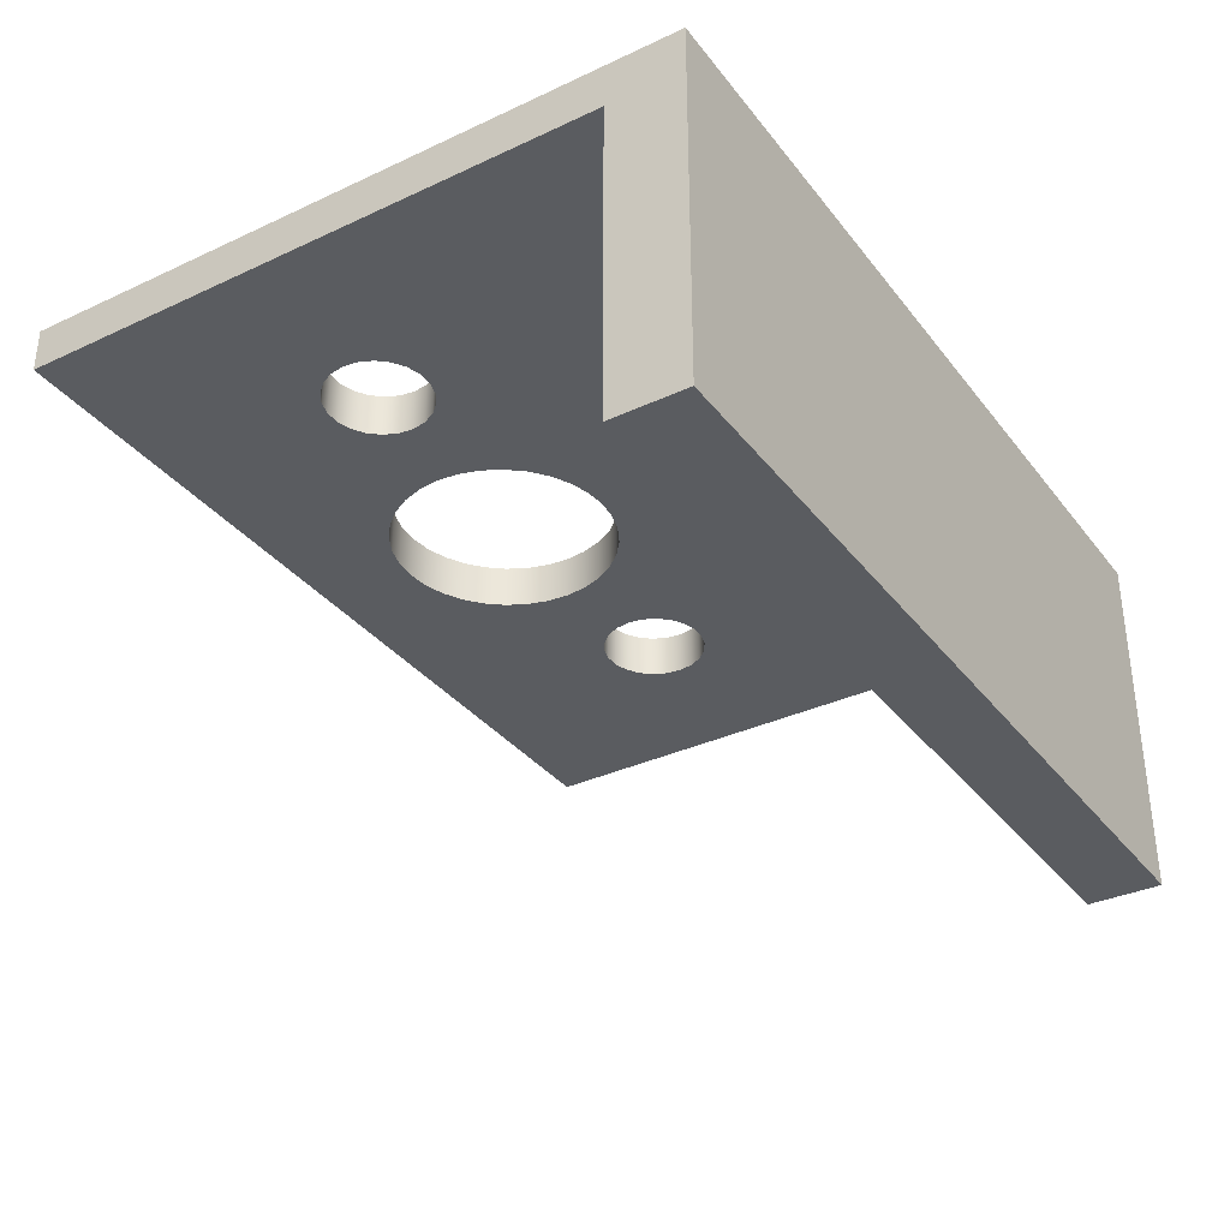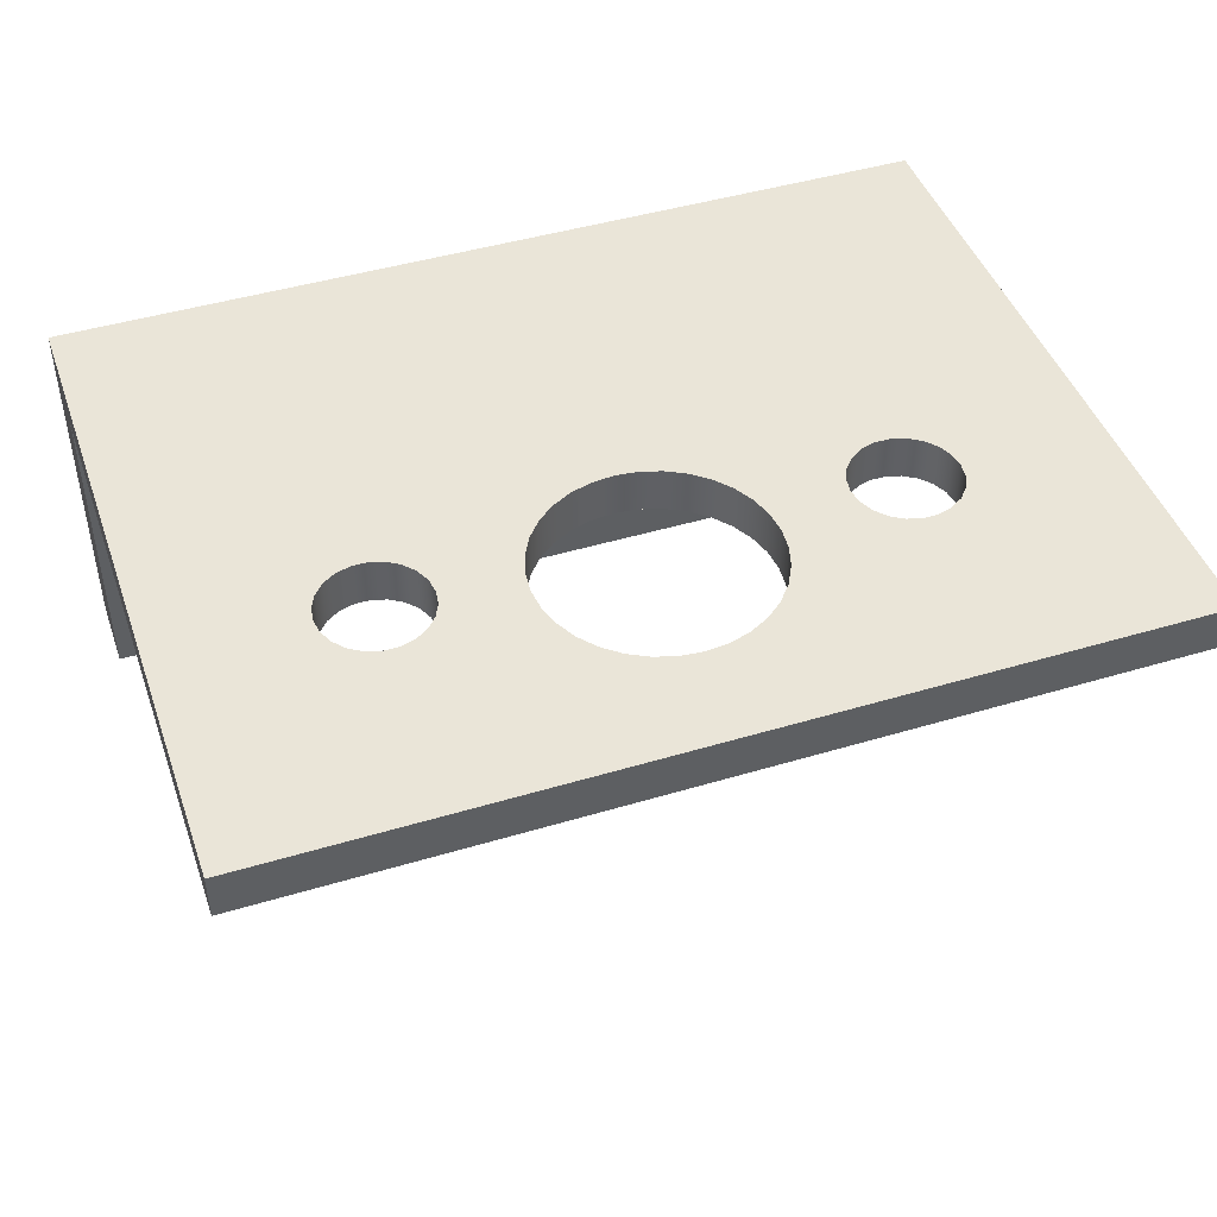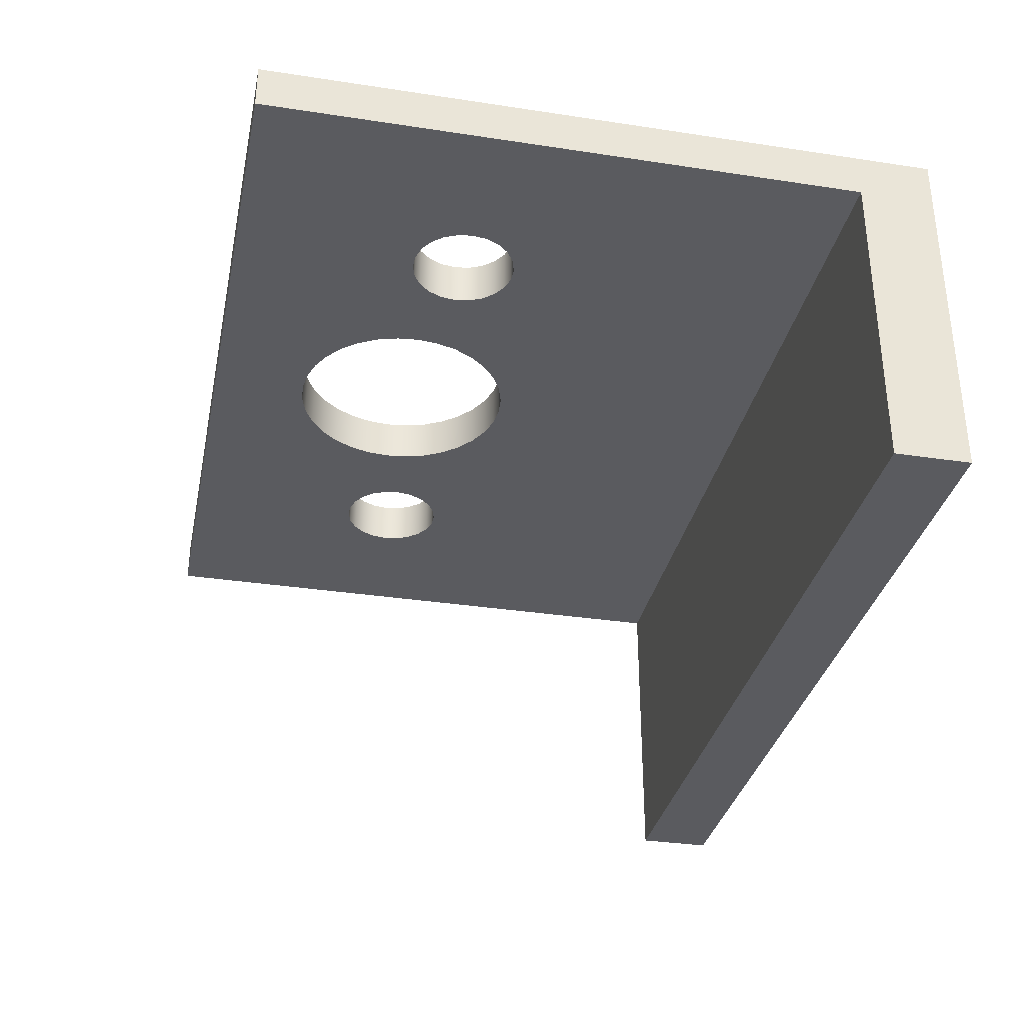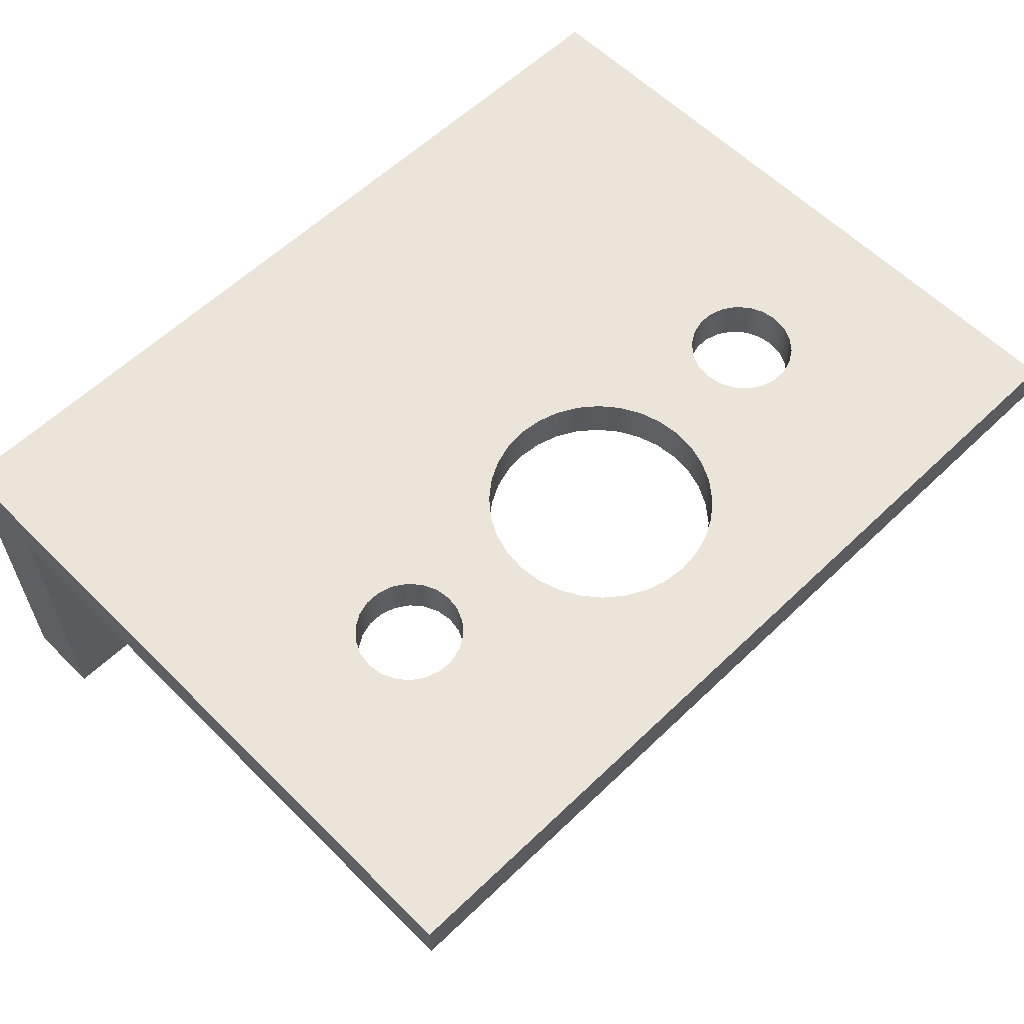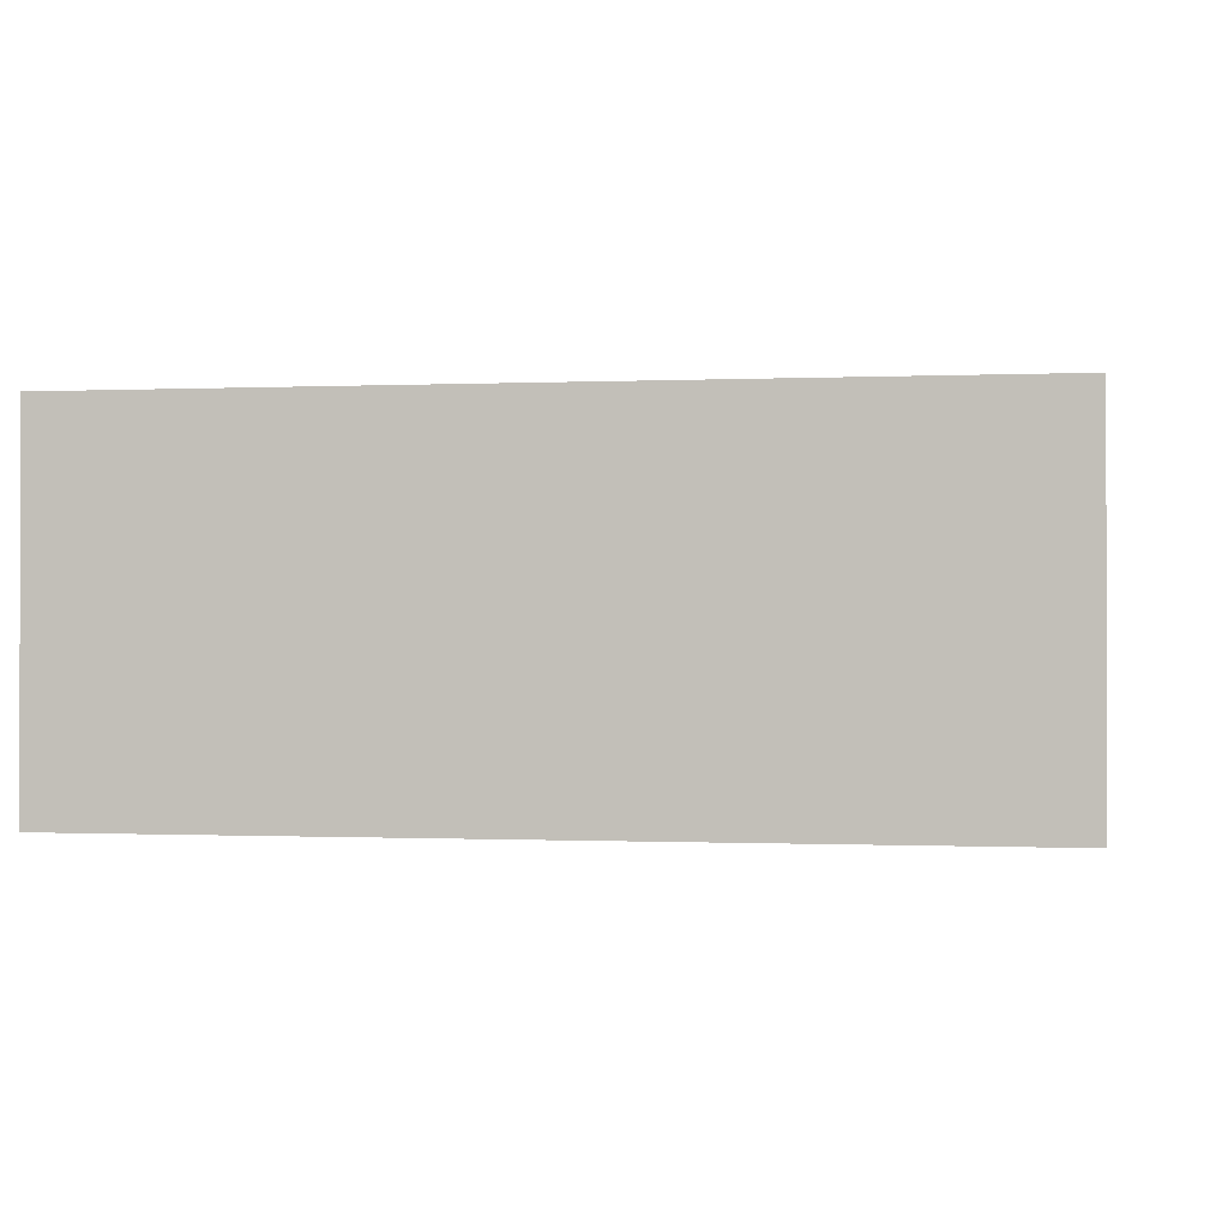
<metadata>
{"format":"obj","ext":"obj","renderer":"f3d","projection":"perspective","resolution":1024,"background":"white","views":[{"elev":-34.2,"azim":122.1,"up":"+Y"},{"elev":45.3,"azim":-19.1,"up":"+Y"},{"elev":-33.2,"azim":78.2,"up":"+Y"},{"elev":59.4,"azim":-44.5,"up":"+Y"},{"elev":-0.4,"azim":-170.4,"up":"+Y"}]}
</metadata>
<code>
v 0.9749 0.45 1.464
v 0.9678 0.45 1.513
v 0.9472 0.45 1.559
v 0.9145 0.45 1.596
v 0.8726 0.45 1.623
v 0.8248 0.45 1.637
v 0.775 0.45 1.637
v 0.7272 0.45 1.623
v 0.6853 0.45 1.596
v 0.6527 0.45 1.559
v 0.632 0.45 1.513
v 0.6249 0.45 1.464
v 0.632 0.45 1.415
v 0.6527 0.45 1.369
v 0.6853 0.45 1.332
v 0.7272 0.45 1.305
v 0.775 0.45 1.291
v 0.8248 0.45 1.291
v 0.8726 0.45 1.305
v 0.9145 0.45 1.332
v 0.9472 0.45 1.369
v 0.9678 0.45 1.415
v 0.9749 0.6 1.464
v 0.9678 0.6 1.415
v 0.9472 0.6 1.369
v 0.9145 0.6 1.332
v 0.8726 0.6 1.305
v 0.8248 0.6 1.291
v 0.775 0.6 1.291
v 0.7272 0.6 1.305
v 0.6853 0.6 1.332
v 0.6527 0.6 1.369
v 0.632 0.6 1.415
v 0.6249 0.6 1.464
v 0.632 0.6 1.513
v 0.6527 0.6 1.559
v 0.6853 0.6 1.596
v 0.7272 0.6 1.623
v 0.775 0.6 1.637
v 0.8248 0.6 1.637
v 0.8726 0.6 1.623
v 0.9145 0.6 1.596
v 0.9472 0.6 1.559
v 0.9678 0.6 1.513
v 0.9749 0.45 1.464
v 0.9749 0.6 1.464
v 0.3741 0.45 1.551
v 0.3669 0.45 1.625
v 0.3455 0.45 1.695
v 0.3109 0.45 1.76
v 0.2642 0.45 1.817
v 0.2074 0.45 1.863
v 0.1426 0.45 1.898
v 0.07223 0.45 1.919
v -0.0009254 0.45 1.926
v -0.07408 0.45 1.919
v -0.1444 0.45 1.898
v -0.2093 0.45 1.863
v -0.2661 0.45 1.817
v -0.3127 0.45 1.76
v -0.3474 0.45 1.695
v -0.3687 0.45 1.625
v -0.3759 0.45 1.551
v -0.3687 0.45 1.478
v -0.3474 0.45 1.408
v -0.3127 0.45 1.343
v -0.2661 0.45 1.286
v -0.2093 0.45 1.24
v -0.1444 0.45 1.205
v -0.07408 0.45 1.184
v -0.0009254 0.45 1.176
v 0.07223 0.45 1.184
v 0.1426 0.45 1.205
v 0.2074 0.45 1.24
v 0.2642 0.45 1.286
v 0.3109 0.45 1.343
v 0.3455 0.45 1.408
v 0.3669 0.45 1.478
v 0.3741 0.6 1.551
v 0.3669 0.6 1.478
v 0.3455 0.6 1.408
v 0.3109 0.6 1.343
v 0.2642 0.6 1.286
v 0.2074 0.6 1.24
v 0.1426 0.6 1.205
v 0.07223 0.6 1.184
v -0.0009254 0.6 1.176
v -0.07408 0.6 1.184
v -0.1444 0.6 1.205
v -0.2093 0.6 1.24
v -0.2661 0.6 1.286
v -0.3127 0.6 1.343
v -0.3474 0.6 1.408
v -0.3687 0.6 1.478
v -0.3759 0.6 1.551
v -0.3687 0.6 1.625
v -0.3474 0.6 1.695
v -0.3127 0.6 1.76
v -0.2661 0.6 1.817
v -0.2093 0.6 1.863
v -0.1444 0.6 1.898
v -0.07408 0.6 1.919
v -0.0009254 0.6 1.926
v 0.07223 0.6 1.919
v 0.1426 0.6 1.898
v 0.2074 0.6 1.863
v 0.2642 0.6 1.817
v 0.3109 0.6 1.76
v 0.3455 0.6 1.695
v 0.3669 0.6 1.625
v 0.3741 0.45 1.551
v 0.3741 0.6 1.551
v -0.6251 0.45 1.465
v -0.6322 0.45 1.514
v -0.6528 0.45 1.56
v -0.6855 0.45 1.597
v -0.7274 0.45 1.624
v -0.7752 0.45 1.638
v -0.825 0.45 1.638
v -0.8728 0.45 1.624
v -0.9147 0.45 1.597
v -0.9473 0.45 1.56
v -0.968 0.45 1.514
v -0.9751 0.45 1.465
v -0.968 0.45 1.416
v -0.9473 0.45 1.371
v -0.9147 0.45 1.333
v -0.8728 0.45 1.306
v -0.825 0.45 1.292
v -0.7752 0.45 1.292
v -0.7274 0.45 1.306
v -0.6855 0.45 1.333
v -0.6528 0.45 1.371
v -0.6322 0.45 1.416
v -0.6251 0.6 1.465
v -0.6322 0.6 1.416
v -0.6528 0.6 1.371
v -0.6855 0.6 1.333
v -0.7274 0.6 1.306
v -0.7752 0.6 1.292
v -0.825 0.6 1.292
v -0.8728 0.6 1.306
v -0.9147 0.6 1.333
v -0.9473 0.6 1.371
v -0.968 0.6 1.416
v -0.9751 0.6 1.465
v -0.968 0.6 1.514
v -0.9473 0.6 1.56
v -0.9147 0.6 1.597
v -0.8728 0.6 1.624
v -0.825 0.6 1.638
v -0.7752 0.6 1.638
v -0.7274 0.6 1.624
v -0.6855 0.6 1.597
v -0.6528 0.6 1.56
v -0.6322 0.6 1.514
v -0.6251 0.45 1.465
v -0.6251 0.6 1.465
v 0.9749 0.45 1.464
v 0.9678 0.45 1.415
v 0.9472 0.45 1.369
v 0.9145 0.45 1.332
v 0.8726 0.45 1.305
v 0.8248 0.45 1.291
v 0.775 0.45 1.291
v 0.7272 0.45 1.305
v 0.6853 0.45 1.332
v 0.6527 0.45 1.369
v 0.632 0.45 1.415
v 0.6249 0.45 1.464
v 0.632 0.45 1.513
v 0.6527 0.45 1.559
v 0.6853 0.45 1.596
v 0.7272 0.45 1.623
v 0.775 0.45 1.637
v 0.8248 0.45 1.637
v 0.8726 0.45 1.623
v 0.9145 0.45 1.596
v 0.9472 0.45 1.559
v 0.9678 0.45 1.513
v 0.3741 0.45 1.551
v 0.3669 0.45 1.478
v 0.3455 0.45 1.408
v 0.3109 0.45 1.343
v 0.2642 0.45 1.286
v 0.2074 0.45 1.24
v 0.1426 0.45 1.205
v 0.07223 0.45 1.184
v -0.0009254 0.45 1.176
v -0.07408 0.45 1.184
v -0.1444 0.45 1.205
v -0.2093 0.45 1.24
v -0.2661 0.45 1.286
v -0.3127 0.45 1.343
v -0.3474 0.45 1.408
v -0.3687 0.45 1.478
v -0.3759 0.45 1.551
v -0.3687 0.45 1.625
v -0.3474 0.45 1.695
v -0.3127 0.45 1.76
v -0.2661 0.45 1.817
v -0.2093 0.45 1.863
v -0.1444 0.45 1.898
v -0.07408 0.45 1.919
v -0.0009254 0.45 1.926
v 0.07223 0.45 1.919
v 0.1426 0.45 1.898
v 0.2074 0.45 1.863
v 0.2642 0.45 1.817
v 0.3109 0.45 1.76
v 0.3455 0.45 1.695
v 0.3669 0.45 1.625
v -0.6251 0.45 1.465
v -0.6322 0.45 1.416
v -0.6528 0.45 1.371
v -0.6855 0.45 1.333
v -0.7274 0.45 1.306
v -0.7752 0.45 1.292
v -0.825 0.45 1.292
v -0.8728 0.45 1.306
v -0.9147 0.45 1.333
v -0.9473 0.45 1.371
v -0.968 0.45 1.416
v -0.9751 0.45 1.465
v -0.968 0.45 1.514
v -0.9473 0.45 1.56
v -0.9147 0.45 1.597
v -0.8728 0.45 1.624
v -0.825 0.45 1.638
v -0.7752 0.45 1.638
v -0.7274 0.45 1.624
v -0.6855 0.45 1.597
v -0.6528 0.45 1.56
v -0.6322 0.45 1.514
v -1.45 0.45 0.25
v 1.45 0.45 0.25
v 1.45 0.45 2.25
v -1.45 0.45 2.25
v -1.45 0.45 2.25
v 1.45 0.45 2.25
v 1.45 0.6 2.25
v -1.45 0.6 2.25
v 1.45 0.45 0.25
v -1.45 0.45 0.25
v -1.45 -0.6 0.25
v 1.45 -0.6 0.25
v -1.45 -0.6 0
v 1.45 -0.6 0
v 1.45 -0.6 0.25
v -1.45 -0.6 0.25
v -1.45 0.6 0
v -1.45 -0.6 0
v -1.45 -0.6 0.25
v -1.45 0.45 0.25
v -1.45 0.45 2.25
v -1.45 0.6 2.25
v 0.9749 0.6 1.464
v 0.9678 0.6 1.513
v 0.9472 0.6 1.559
v 0.9145 0.6 1.596
v 0.8726 0.6 1.623
v 0.8248 0.6 1.637
v 0.775 0.6 1.637
v 0.7272 0.6 1.623
v 0.6853 0.6 1.596
v 0.6527 0.6 1.559
v 0.632 0.6 1.513
v 0.6249 0.6 1.464
v 0.632 0.6 1.415
v 0.6527 0.6 1.369
v 0.6853 0.6 1.332
v 0.7272 0.6 1.305
v 0.775 0.6 1.291
v 0.8248 0.6 1.291
v 0.8726 0.6 1.305
v 0.9145 0.6 1.332
v 0.9472 0.6 1.369
v 0.9678 0.6 1.415
v 0.3741 0.6 1.551
v 0.3669 0.6 1.625
v 0.3455 0.6 1.695
v 0.3109 0.6 1.76
v 0.2642 0.6 1.817
v 0.2074 0.6 1.863
v 0.1426 0.6 1.898
v 0.07223 0.6 1.919
v -0.0009254 0.6 1.926
v -0.07408 0.6 1.919
v -0.1444 0.6 1.898
v -0.2093 0.6 1.863
v -0.2661 0.6 1.817
v -0.3127 0.6 1.76
v -0.3474 0.6 1.695
v -0.3687 0.6 1.625
v -0.3759 0.6 1.551
v -0.3687 0.6 1.478
v -0.3474 0.6 1.408
v -0.3127 0.6 1.343
v -0.2661 0.6 1.286
v -0.2093 0.6 1.24
v -0.1444 0.6 1.205
v -0.07408 0.6 1.184
v -0.0009254 0.6 1.176
v 0.07223 0.6 1.184
v 0.1426 0.6 1.205
v 0.2074 0.6 1.24
v 0.2642 0.6 1.286
v 0.3109 0.6 1.343
v 0.3455 0.6 1.408
v 0.3669 0.6 1.478
v -0.6251 0.6 1.465
v -0.6322 0.6 1.514
v -0.6528 0.6 1.56
v -0.6855 0.6 1.597
v -0.7274 0.6 1.624
v -0.7752 0.6 1.638
v -0.825 0.6 1.638
v -0.8728 0.6 1.624
v -0.9147 0.6 1.597
v -0.9473 0.6 1.56
v -0.968 0.6 1.514
v -0.9751 0.6 1.465
v -0.968 0.6 1.416
v -0.9473 0.6 1.371
v -0.9147 0.6 1.333
v -0.8728 0.6 1.306
v -0.825 0.6 1.292
v -0.7752 0.6 1.292
v -0.7274 0.6 1.306
v -0.6855 0.6 1.333
v -0.6528 0.6 1.371
v -0.6322 0.6 1.416
v 1.45 0.6 0
v -1.45 0.6 0
v -1.45 0.6 2.25
v 1.45 0.6 2.25
v 1.45 -0.6 0
v 1.45 0.6 0
v 1.45 0.6 2.25
v 1.45 0.45 2.25
v 1.45 0.45 0.25
v 1.45 -0.6 0.25
v 1.45 0.6 0
v 1.45 -0.6 0
v -1.45 -0.6 0
v -1.45 0.6 0
g fb90d150-e354-11ea-9b3f-54bf646e7e1f
f 2 44 1
f 1 44 46
f 45 23 22
f 22 23 24
f 22 24 21
f 21 24 25
f 21 25 20
f 20 25 26
f 20 26 19
f 19 26 27
f 19 27 18
f 18 27 28
f 18 28 17
f 17 28 29
f 17 29 16
f 16 29 30
f 16 30 15
f 15 30 31
f 15 31 14
f 14 31 32
f 14 32 13
f 13 32 33
f 13 33 12
f 12 33 34
f 12 34 11
f 11 34 35
f 11 35 10
f 10 35 36
f 10 36 9
f 9 36 37
f 9 37 8
f 8 37 38
f 8 38 7
f 7 38 39
f 7 39 6
f 6 39 40
f 6 40 5
f 5 40 41
f 5 41 4
f 4 41 42
f 4 42 3
f 3 42 43
f 3 43 2
f 2 43 44
g fb911f64-e354-11ea-8391-54bf646e7e1f
f 48 110 47
f 47 110 112
f 111 79 78
f 78 79 80
f 78 80 77
f 77 80 81
f 77 81 76
f 76 81 82
f 76 82 75
f 75 82 83
f 75 83 74
f 74 83 84
f 74 84 73
f 73 84 85
f 73 85 72
f 72 85 86
f 72 86 71
f 71 86 87
f 71 87 70
f 70 87 88
f 70 88 69
f 69 88 89
f 69 89 68
f 68 89 90
f 68 90 67
f 67 90 91
f 67 91 66
f 66 91 92
f 66 92 65
f 65 92 93
f 65 93 64
f 64 93 94
f 64 94 63
f 63 94 95
f 63 95 62
f 62 95 96
f 62 96 61
f 61 96 97
f 61 97 60
f 60 97 98
f 60 98 59
f 59 98 99
f 59 99 58
f 58 99 100
f 58 100 57
f 57 100 101
f 57 101 56
f 56 101 102
f 56 102 55
f 55 102 103
f 55 103 54
f 54 103 104
f 54 104 53
f 53 104 105
f 53 105 52
f 52 105 106
f 52 106 51
f 51 106 107
f 51 107 50
f 50 107 108
f 50 108 49
f 49 108 109
f 49 109 48
f 48 109 110
g fb91949c-e354-11ea-9879-54bf646e7e1f
f 114 156 113
f 113 156 158
f 157 135 134
f 134 135 136
f 134 136 133
f 133 136 137
f 133 137 132
f 132 137 138
f 132 138 131
f 131 138 139
f 131 139 130
f 130 139 140
f 130 140 129
f 129 140 141
f 129 141 128
f 128 141 142
f 128 142 127
f 127 142 143
f 127 143 126
f 126 143 144
f 126 144 125
f 125 144 145
f 125 145 124
f 124 145 146
f 124 146 123
f 123 146 147
f 123 147 122
f 122 147 148
f 122 148 121
f 121 148 149
f 121 149 120
f 120 149 150
f 120 150 119
f 119 150 151
f 119 151 118
f 118 151 152
f 118 152 117
f 117 152 153
f 117 153 116
f 116 153 154
f 116 154 115
f 115 154 155
f 115 155 114
f 114 155 156
g fb5f8b0c-e354-11ea-a108-54bf646e7e1f
f 180 159 237
f 237 159 160
f 237 160 236
f 236 160 161
f 236 161 162
f 162 163 236
f 236 163 164
f 236 164 165
f 166 186 165
f 165 186 187
f 165 187 236
f 236 187 188
f 236 188 189
f 186 166 185
f 185 166 167
f 185 167 184
f 184 167 168
f 184 168 183
f 183 168 169
f 183 169 182
f 182 169 170
f 182 170 171
f 182 171 181
f 181 171 172
f 181 172 212
f 212 172 173
f 212 173 211
f 211 173 174
f 211 174 210
f 210 174 175
f 210 175 209
f 209 175 237
f 209 237 208
f 208 237 207
f 207 237 206
f 206 237 205
f 205 237 238
f 205 238 204
f 204 238 203
f 203 238 202
f 202 238 201
f 201 238 230
f 201 230 200
f 200 230 231
f 200 231 199
f 199 231 232
f 199 232 198
f 198 232 233
f 198 233 197
f 197 233 234
f 197 234 196
f 196 234 213
f 196 213 214
f 175 176 237
f 237 176 177
f 237 177 178
f 178 179 237
f 237 179 180
f 236 189 235
f 235 189 190
f 235 190 191
f 235 191 218
f 218 191 192
f 218 192 217
f 217 192 193
f 217 193 216
f 216 193 194
f 216 194 215
f 215 194 195
f 215 195 214
f 214 195 196
f 218 219 235
f 235 219 220
f 235 220 221
f 221 222 235
f 235 222 223
f 235 223 238
f 238 223 224
f 238 224 225
f 225 226 238
f 238 226 227
f 238 227 228
f 228 229 238
f 238 229 230
g fb60002e-e354-11ea-be2f-54bf646e7e1f
f 239 240 242
f 242 240 241
g fb19d380-e354-11ea-b497-54bf646e7e1f
f 243 244 246
f 246 244 245
g fb193758-e354-11ea-87f6-54bf646e7e1f
f 247 248 250
f 250 248 249
g fb195e68-e354-11ea-96e6-54bf646e7e1f
f 256 251 254
f 254 251 252
f 254 252 253
f 254 255 256
g fb198568-e354-11ea-96c4-54bf646e7e1f
f 278 257 336
f 336 257 258
f 336 258 259
f 259 260 336
f 336 260 261
f 336 261 262
f 262 263 336
f 336 263 283
f 336 283 284
f 283 263 282
f 282 263 264
f 282 264 281
f 281 264 265
f 281 265 280
f 280 265 266
f 280 266 279
f 279 266 267
f 279 267 310
f 310 267 268
f 310 268 269
f 310 269 309
f 309 269 270
f 309 270 308
f 308 270 271
f 308 271 307
f 307 271 272
f 307 272 306
f 306 272 273
f 306 273 305
f 305 273 333
f 305 333 304
f 304 333 303
f 303 333 334
f 303 334 302
f 302 334 301
f 301 334 328
f 301 328 300
f 300 328 329
f 300 329 299
f 299 329 330
f 299 330 298
f 298 330 331
f 298 331 297
f 297 331 332
f 297 332 296
f 296 332 311
f 296 311 312
f 273 274 333
f 333 274 275
f 333 275 276
f 276 277 333
f 333 277 278
f 333 278 336
f 284 285 336
f 336 285 286
f 336 286 287
f 336 287 335
f 335 287 288
f 335 288 289
f 289 290 335
f 335 290 291
f 335 291 316
f 316 291 292
f 316 292 315
f 315 292 293
f 315 293 314
f 314 293 294
f 314 294 313
f 313 294 295
f 313 295 312
f 312 295 296
f 316 317 335
f 335 317 318
f 335 318 319
f 319 320 335
f 335 320 321
f 335 321 322
f 322 323 335
f 335 323 334
f 334 323 324
f 334 324 325
f 325 326 334
f 334 326 327
f 334 327 328
g fb19ac7a-e354-11ea-8f60-54bf646e7e1f
f 342 337 341
f 341 337 338
f 341 338 339
f 339 340 341
g fb1a21a2-e354-11ea-ac22-54bf646e7e1f
f 344 345 343
f 343 345 346

</code>
